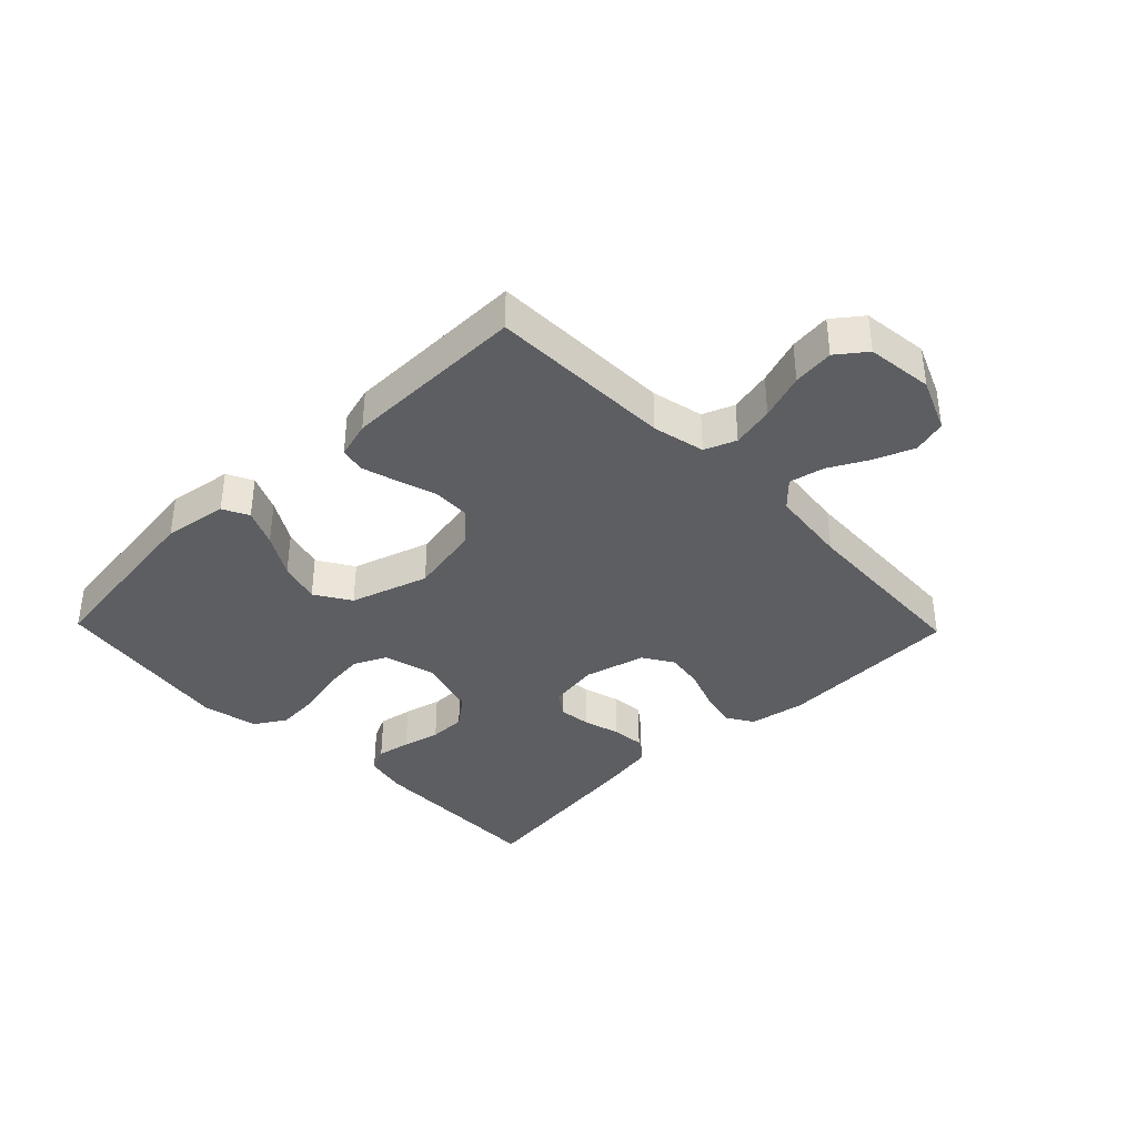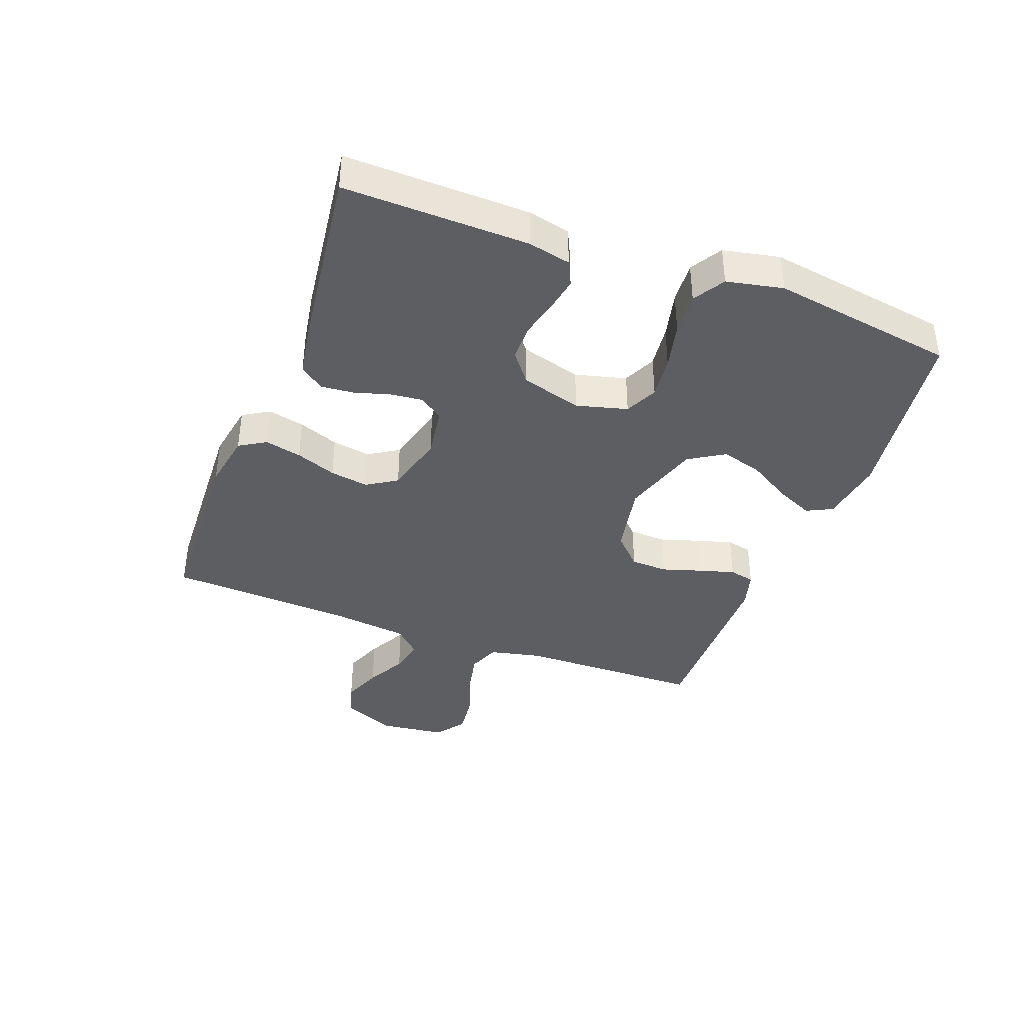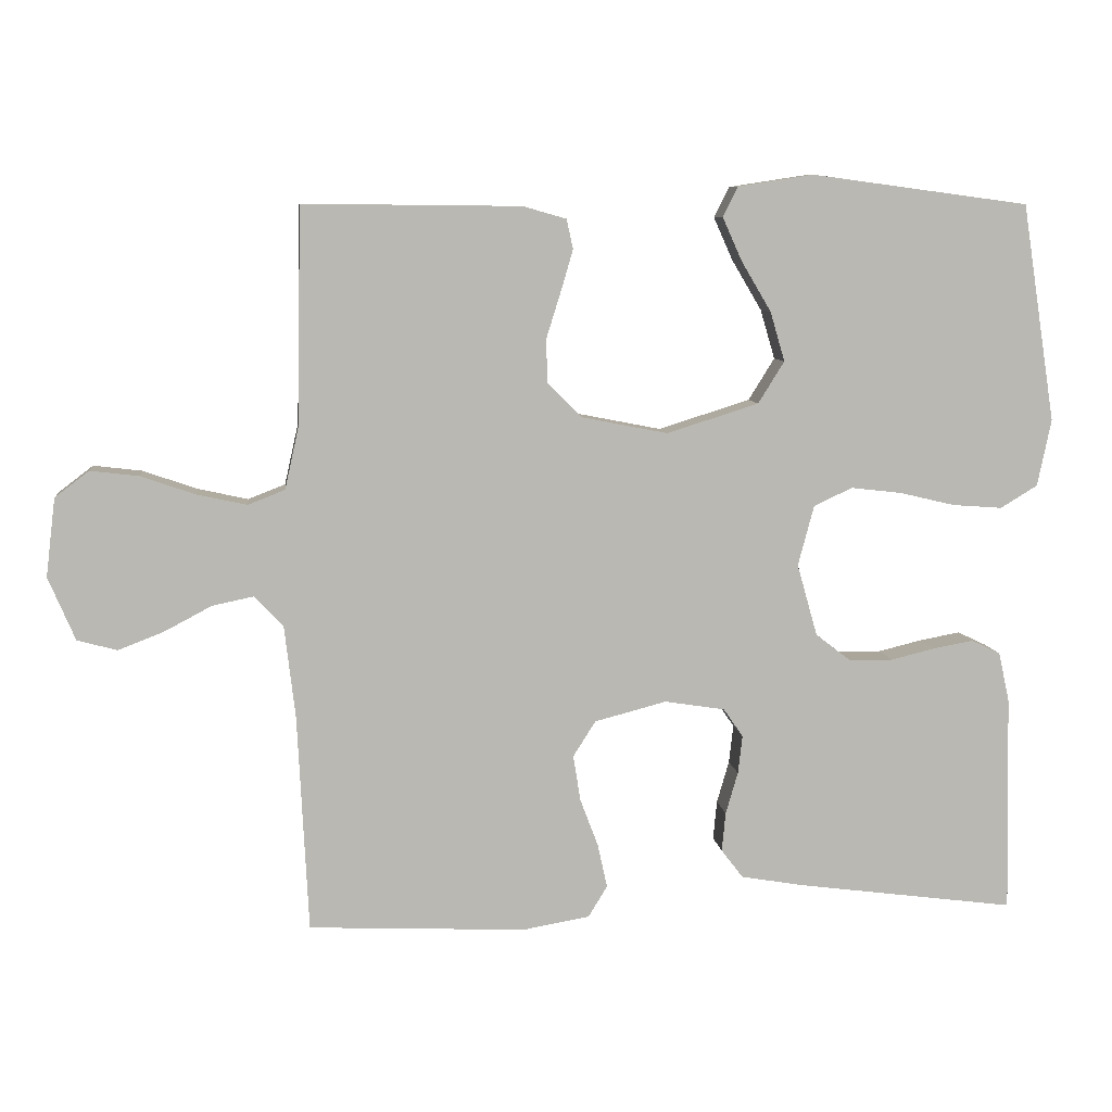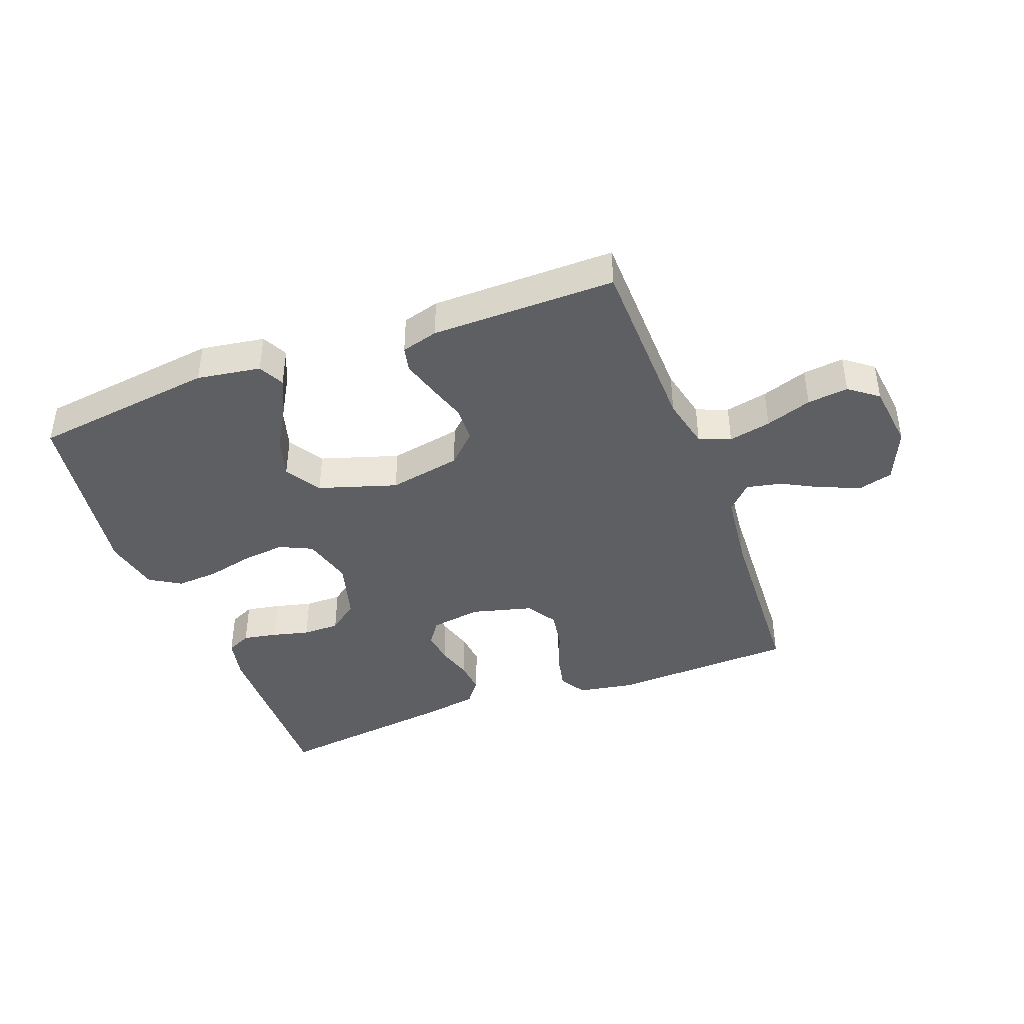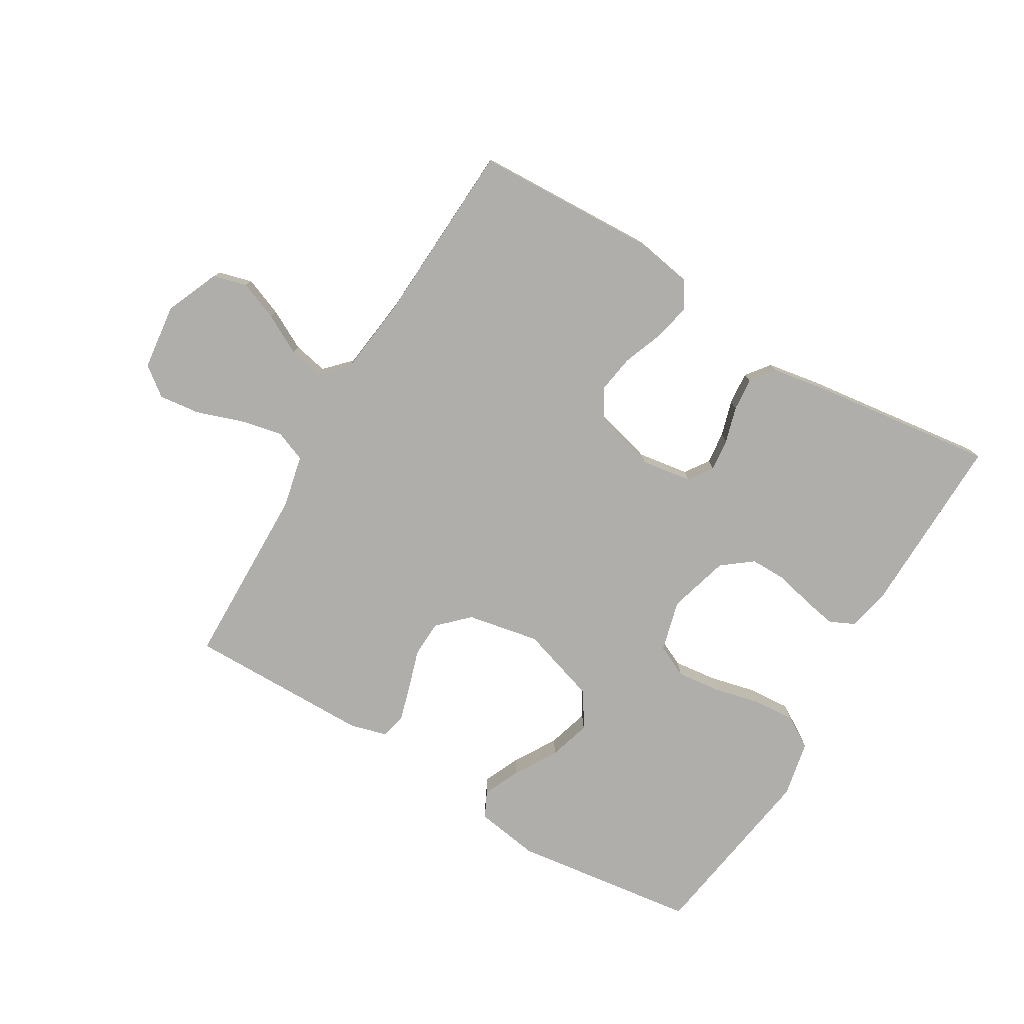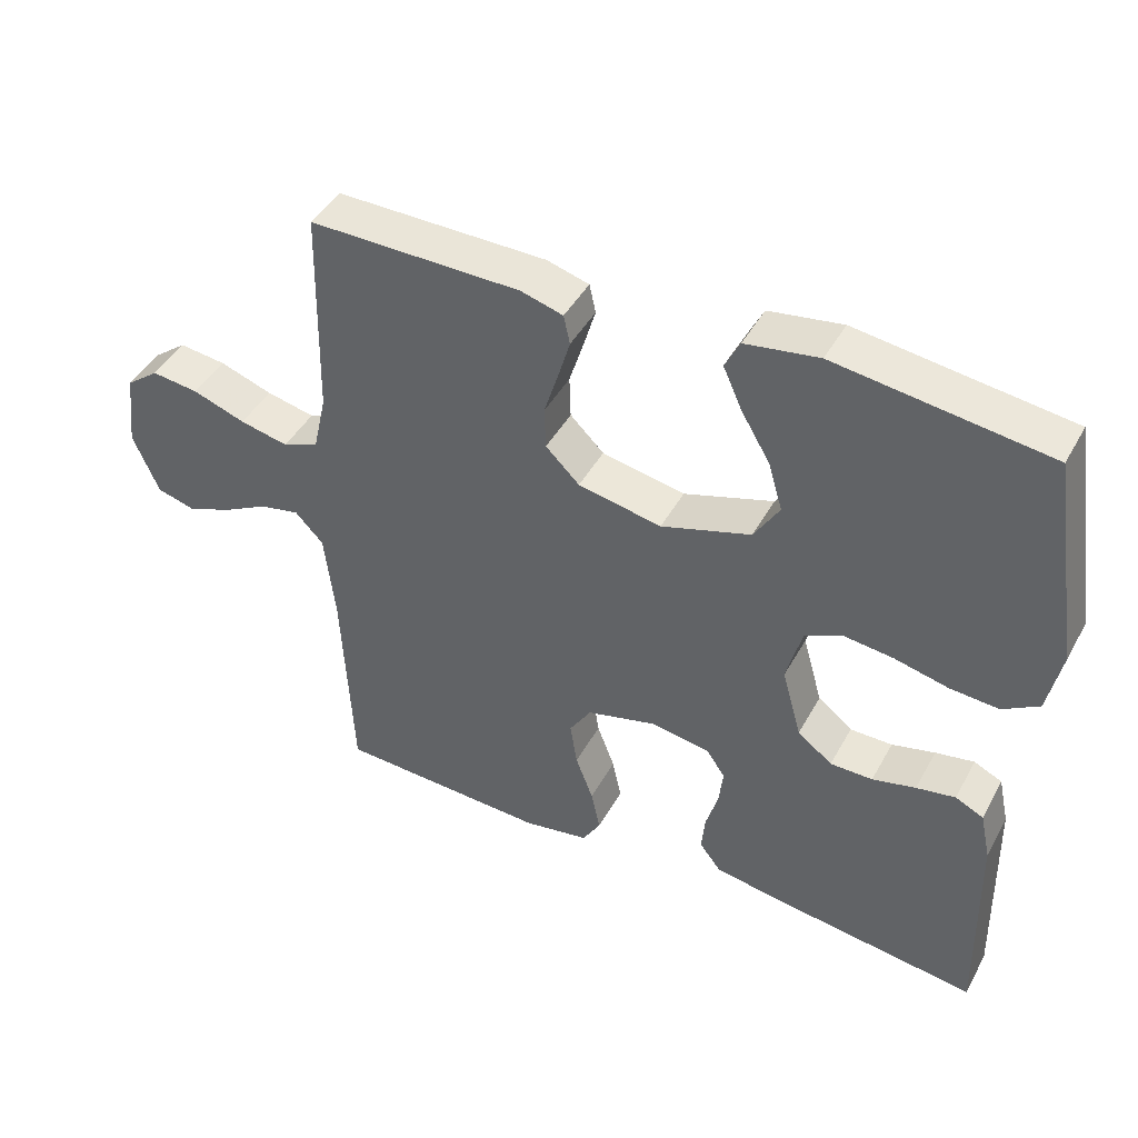
<metadata>
{"format":"obj","ext":"obj","renderer":"f3d","projection":"perspective","resolution":1024,"background":"white","views":[{"elev":-37.5,"azim":44.1,"up":"+Y"},{"elev":-39.3,"azim":-110.6,"up":"+Y"},{"elev":7.9,"azim":173.6,"up":"+Z"},{"elev":-41.4,"azim":20.5,"up":"+Y"},{"elev":-77.9,"azim":149.2,"up":"+Y"},{"elev":44.1,"azim":-152.7,"up":"+Z"}]}
</metadata>
<code>
v -0.5 0.07 -0.5
v -0.494 0.07 -0.2
v -0.479 0.07 -0.131
v -0.439 0.07 -0.112
v -0.384 0.07 -0.122
v -0.323 0.07 -0.137
v -0.263 0.07 -0.137
v -0.214 0.07 -0.099
v -0.186 0.07 0
v -0.208 0.07 0.083
v -0.261 0.07 0.108
v -0.331 0.07 0.1
v -0.407 0.07 0.082
v -0.476 0.07 0.077
v -0.527 0.07 0.108
v -0.546 0.07 0.2
v -0.5 0.07 0.5
v -0.2 0.07 0.54
v -0.096 0.07 0.524
v -0.075 0.07 0.482
v -0.102 0.07 0.422
v -0.143 0.07 0.353
v -0.163 0.07 0.285
v -0.127 0.07 0.227
v 0 0.07 0.187
v 0.118 0.07 0.21
v 0.166 0.07 0.257
v 0.168 0.07 0.317
v 0.148 0.07 0.381
v 0.131 0.07 0.439
v 0.14 0.07 0.48
v 0.2 0.07 0.497
v 0.5 0.07 0.5
v 0.506 0.07 0.2
v 0.525 0.07 0.115
v 0.576 0.07 0.095
v 0.645 0.07 0.11
v 0.72 0.07 0.136
v 0.787 0.07 0.144
v 0.834 0.07 0.108
v 0.847 0.07 0
v 0.81 0.07 -0.087
v 0.755 0.07 -0.102
v 0.691 0.07 -0.077
v 0.627 0.07 -0.043
v 0.57 0.07 -0.031
v 0.53 0.07 -0.073
v 0.515 0.07 -0.2
v 0.5 0.07 -0.5
v 0.2 0.07 -0.513
v 0.108 0.07 -0.497
v 0.082 0.07 -0.454
v 0.095 0.07 -0.394
v 0.12 0.07 -0.328
v 0.13 0.07 -0.265
v 0.099 0.07 -0.216
v 0 0.07 -0.19
v -0.083 0.07 -0.203
v -0.11 0.07 -0.242
v -0.104 0.07 -0.295
v -0.087 0.07 -0.353
v -0.082 0.07 -0.407
v -0.112 0.07 -0.446
v -0.2 0.07 -0.461
v -0.5 0 -0.5
v -0.494 0 -0.2
v -0.479 0 -0.131
v -0.439 0 -0.112
v -0.384 0 -0.122
v -0.323 0 -0.137
v -0.263 0 -0.137
v -0.214 0 -0.099
v -0.186 0 0
v -0.208 0 0.083
v -0.261 0 0.108
v -0.331 0 0.1
v -0.407 0 0.082
v -0.476 0 0.077
v -0.527 0 0.108
v -0.546 0 0.2
v -0.5 0 0.5
v -0.2 0 0.54
v -0.096 0 0.524
v -0.075 0 0.482
v -0.102 0 0.422
v -0.143 0 0.353
v -0.163 0 0.285
v -0.127 0 0.227
v 0 0 0.187
v 0.118 0 0.21
v 0.166 0 0.257
v 0.168 0 0.317
v 0.148 0 0.381
v 0.131 0 0.439
v 0.14 0 0.48
v 0.2 0 0.497
v 0.5 0 0.5
v 0.506 0 0.2
v 0.525 0 0.115
v 0.576 0 0.095
v 0.645 0 0.11
v 0.72 0 0.136
v 0.787 0 0.144
v 0.834 0 0.108
v 0.847 0 0
v 0.81 0 -0.087
v 0.755 0 -0.102
v 0.691 0 -0.077
v 0.627 0 -0.043
v 0.57 0 -0.031
v 0.53 0 -0.073
v 0.515 0 -0.2
v 0.5 0 -0.5
v 0.2 0 -0.513
v 0.108 0 -0.497
v 0.082 0 -0.454
v 0.095 0 -0.394
v 0.12 0 -0.328
v 0.13 0 -0.265
v 0.099 0 -0.216
v 0 0 -0.19
v -0.083 0 -0.203
v -0.11 0 -0.242
v -0.104 0 -0.295
v -0.087 0 -0.353
v -0.082 0 -0.407
v -0.112 0 -0.446
v -0.2 0 -0.461
f 4 5 6
f 3 4 6
f 2 3 6
f 1 2 6
f 64 1 6
f 63 64 6
f 62 63 6
f 61 62 6
f 60 61 6
f 59 60 6 7
f 58 59 7 8
f 57 58 8 9
f 56 57 9 10
f 52 53 54
f 51 52 54
f 50 51 54
f 49 50 54
f 48 49 54
f 47 48 54 55
f 46 47 55 56
f 43 44 45
f 42 43 45
f 41 42 45
f 40 41 45
f 39 40 45
f 38 39 45
f 37 38 45
f 36 37 45 46
f 46 56 10
f 36 46 10
f 35 36 10
f 32 33 34
f 31 32 34
f 30 31 34
f 29 30 34
f 28 29 34
f 27 28 34 35
f 20 21 22
f 19 20 22
f 18 19 22
f 17 18 22
f 16 17 22
f 15 16 22
f 14 15 22
f 13 14 22
f 12 13 22
f 11 12 22 23
f 10 11 23 24
f 26 27 35
f 25 26 35 10
f 10 24 25
f 70 69 68
f 70 68 67
f 70 67 66
f 70 66 65
f 70 65 128
f 70 128 127
f 70 127 126
f 70 126 125
f 70 125 124
f 71 70 124 123
f 72 71 123 122
f 73 72 122 121
f 74 73 121 120
f 118 117 116
f 118 116 115
f 118 115 114
f 118 114 113
f 118 113 112
f 119 118 112 111
f 120 119 111 110
f 109 108 107
f 109 107 106
f 109 106 105
f 109 105 104
f 109 104 103
f 109 103 102
f 109 102 101
f 110 109 101 100
f 74 120 110
f 74 110 100
f 74 100 99
f 98 97 96
f 98 96 95
f 98 95 94
f 98 94 93
f 98 93 92
f 99 98 92 91
f 86 85 84
f 86 84 83
f 86 83 82
f 86 82 81
f 86 81 80
f 86 80 79
f 86 79 78
f 86 78 77
f 86 77 76
f 87 86 76 75
f 88 87 75 74
f 99 91 90
f 74 99 90 89
f 89 88 74
f 1 65 66 2
f 2 66 67 3
f 3 67 68 4
f 4 68 69 5
f 5 69 70 6
f 6 70 71 7
f 7 71 72 8
f 8 72 73 9
f 9 73 74 10
f 10 74 75 11
f 11 75 76 12
f 12 76 77 13
f 13 77 78 14
f 14 78 79 15
f 15 79 80 16
f 16 80 81 17
f 17 81 82 18
f 18 82 83 19
f 19 83 84 20
f 20 84 85 21
f 21 85 86 22
f 22 86 87 23
f 23 87 88 24
f 24 88 89 25
f 25 89 90 26
f 26 90 91 27
f 27 91 92 28
f 28 92 93 29
f 29 93 94 30
f 30 94 95 31
f 31 95 96 32
f 32 96 97 33
f 33 97 98 34
f 34 98 99 35
f 35 99 100 36
f 36 100 101 37
f 37 101 102 38
f 38 102 103 39
f 39 103 104 40
f 40 104 105 41
f 41 105 106 42
f 42 106 107 43
f 43 107 108 44
f 44 108 109 45
f 45 109 110 46
f 46 110 111 47
f 47 111 112 48
f 48 112 113 49
f 49 113 114 50
f 50 114 115 51
f 51 115 116 52
f 52 116 117 53
f 53 117 118 54
f 54 118 119 55
f 55 119 120 56
f 56 120 121 57
f 57 121 122 58
f 58 122 123 59
f 59 123 124 60
f 60 124 125 61
f 61 125 126 62
f 62 126 127 63
f 63 127 128 64
f 64 128 65 1

</code>
